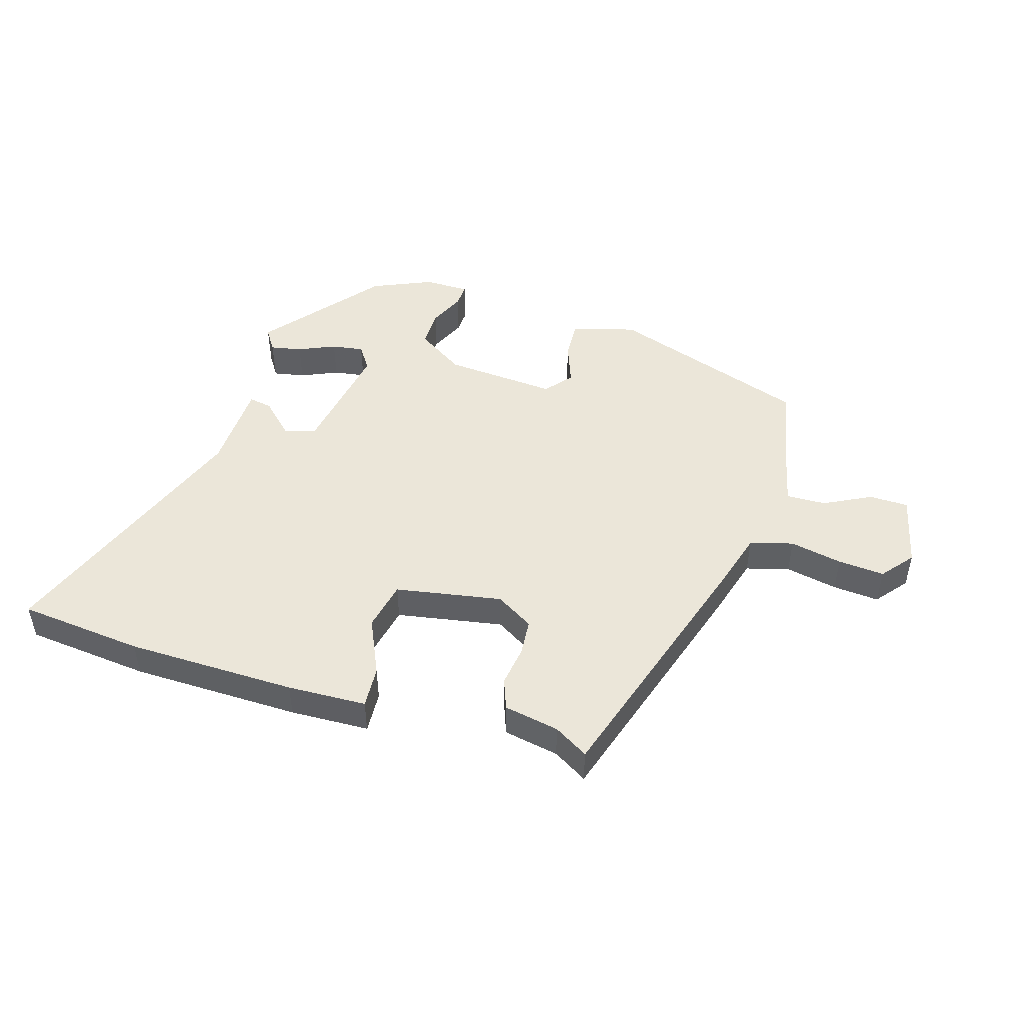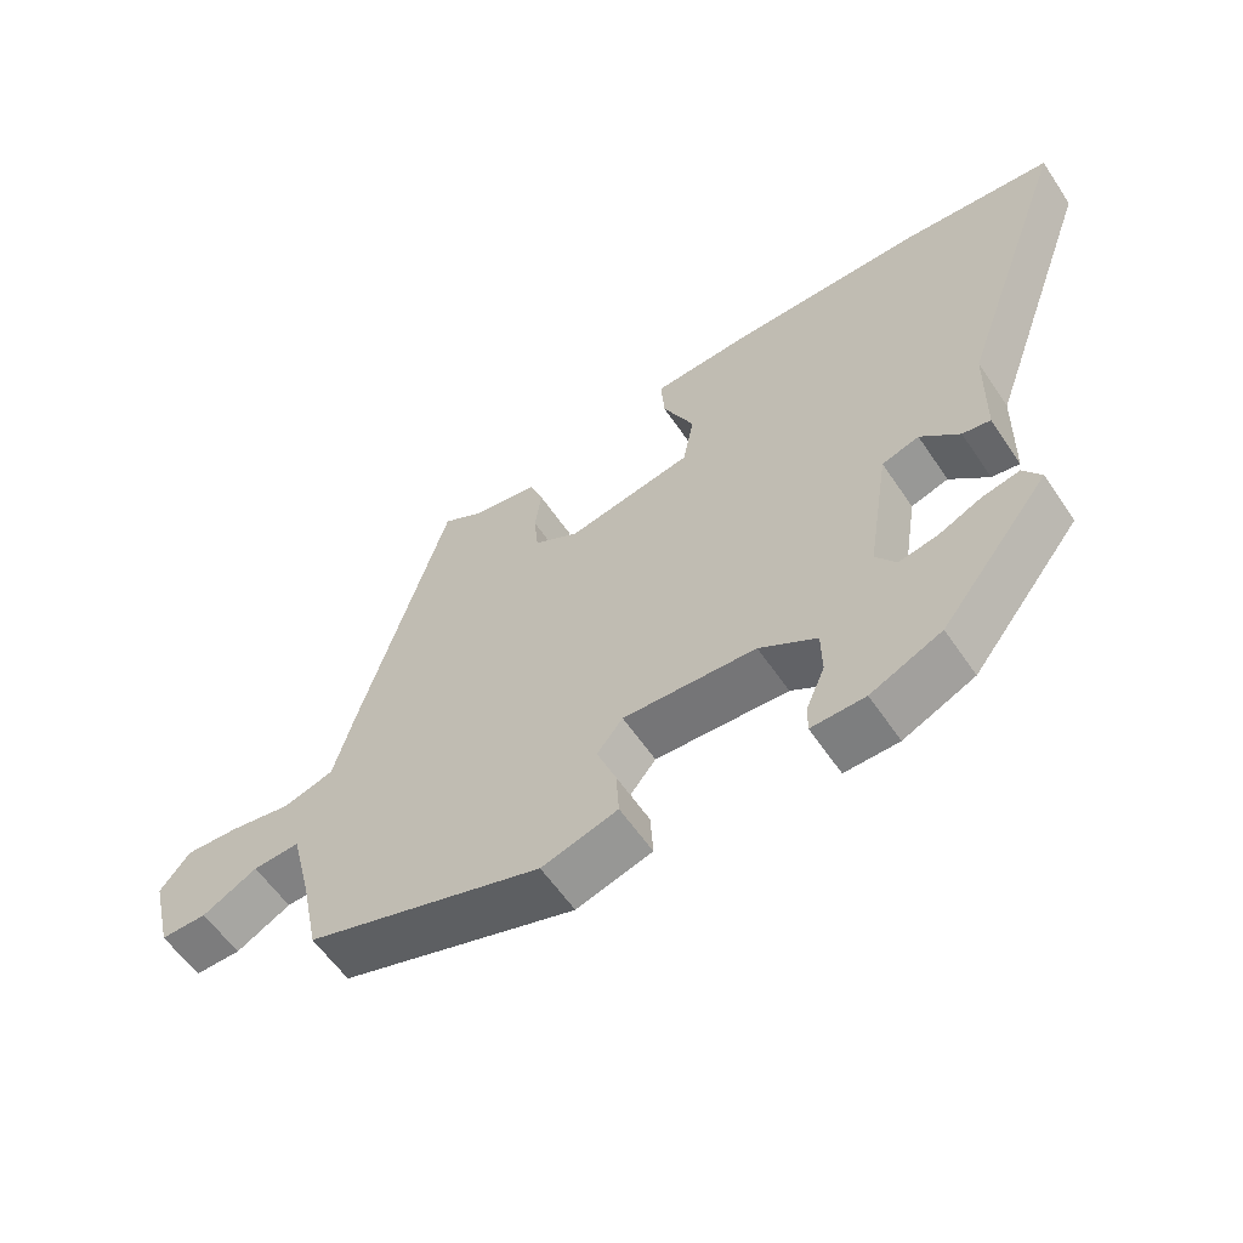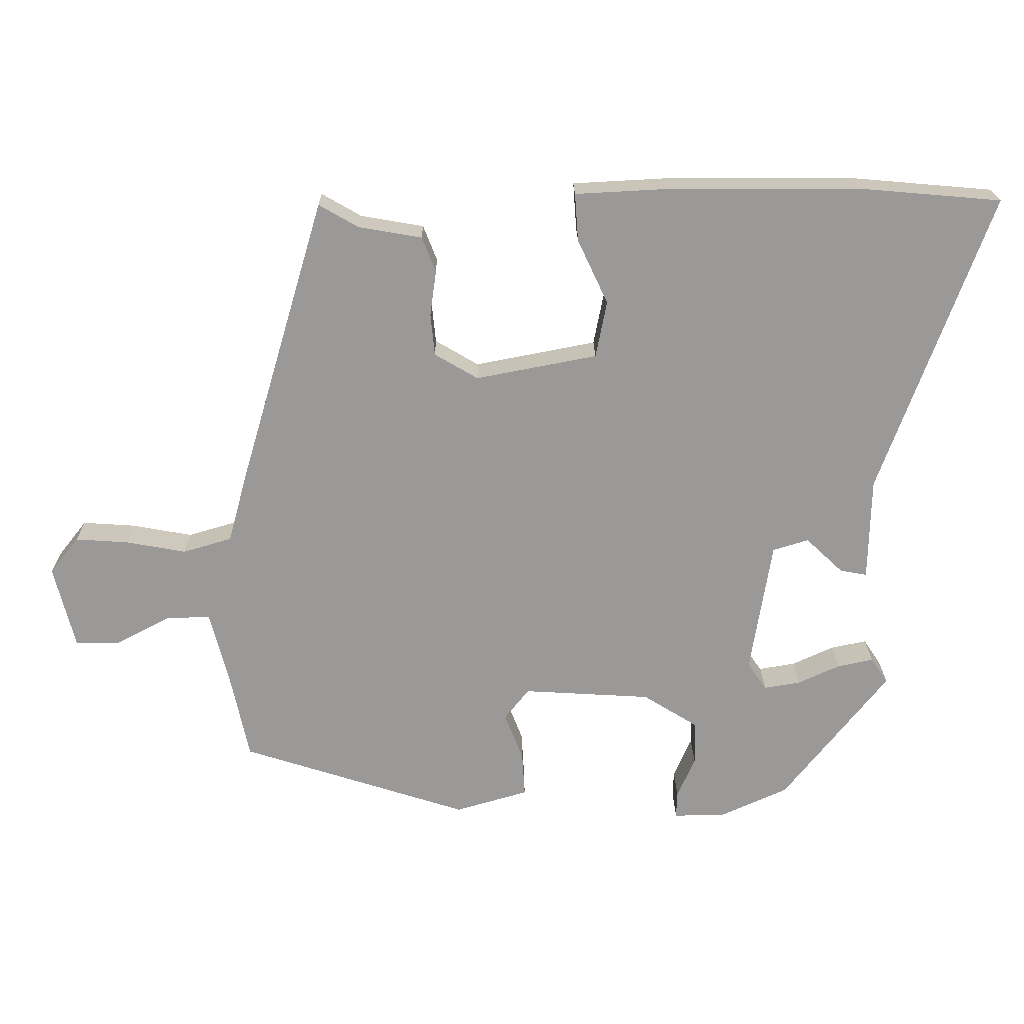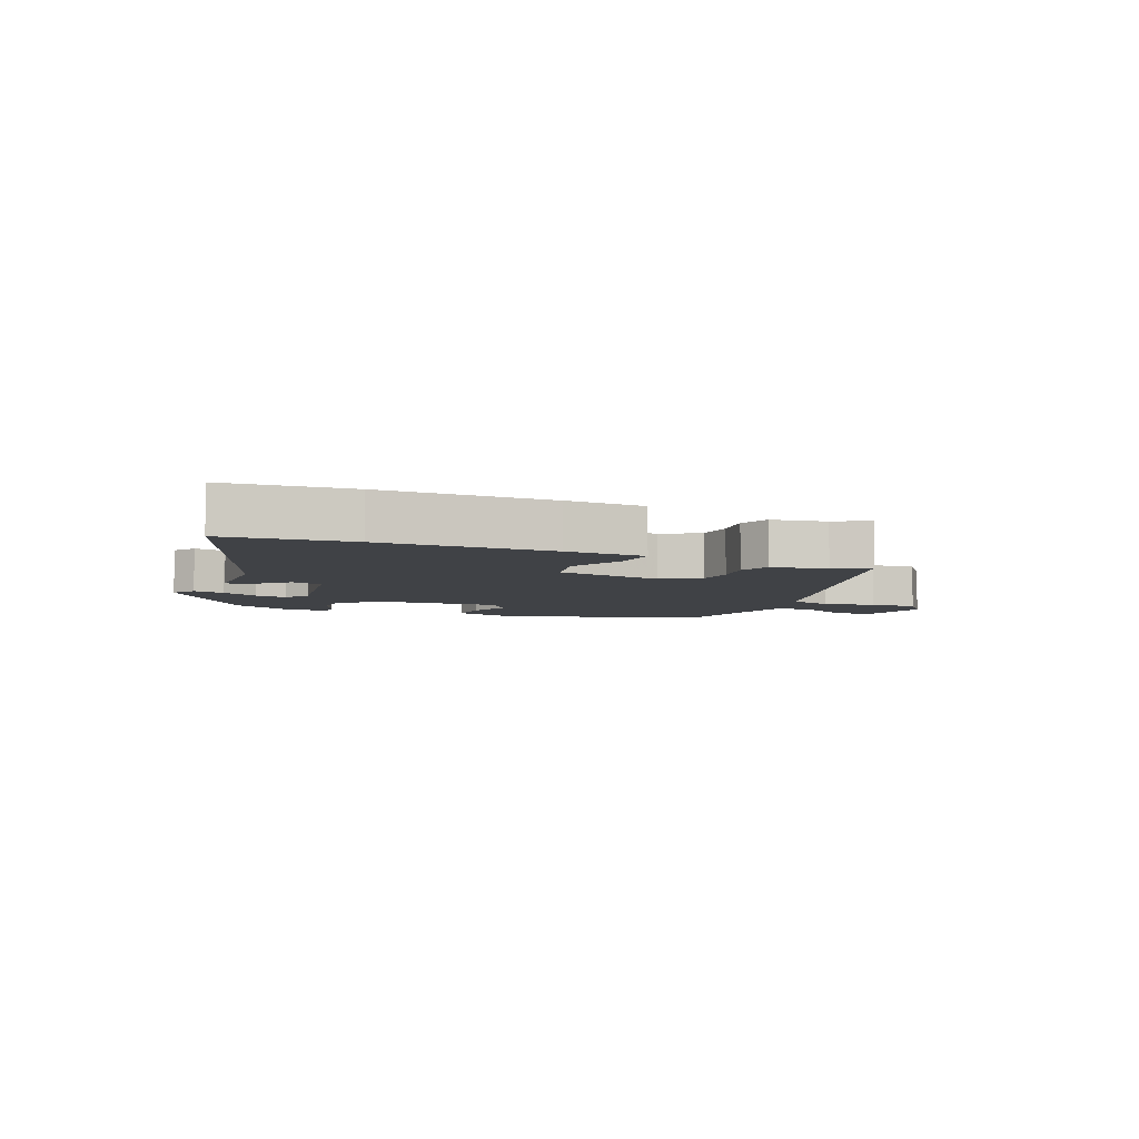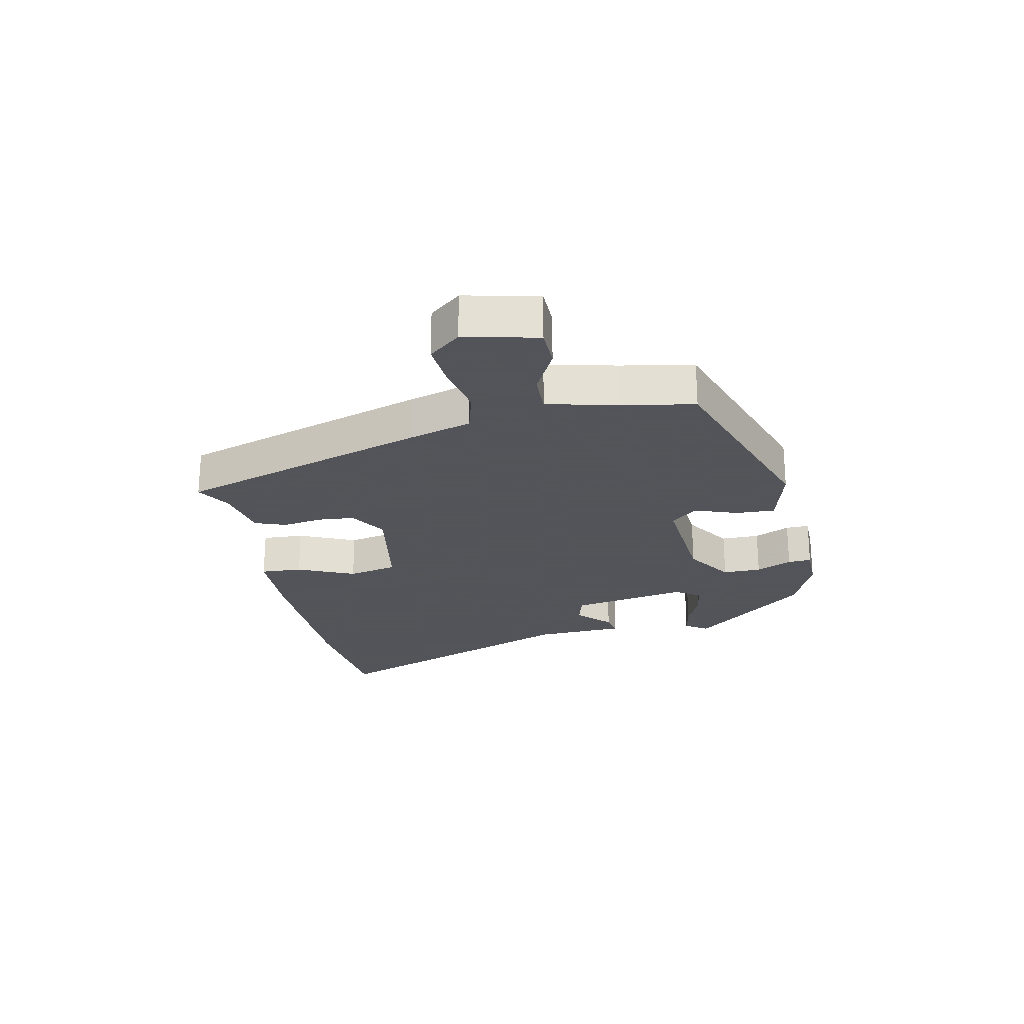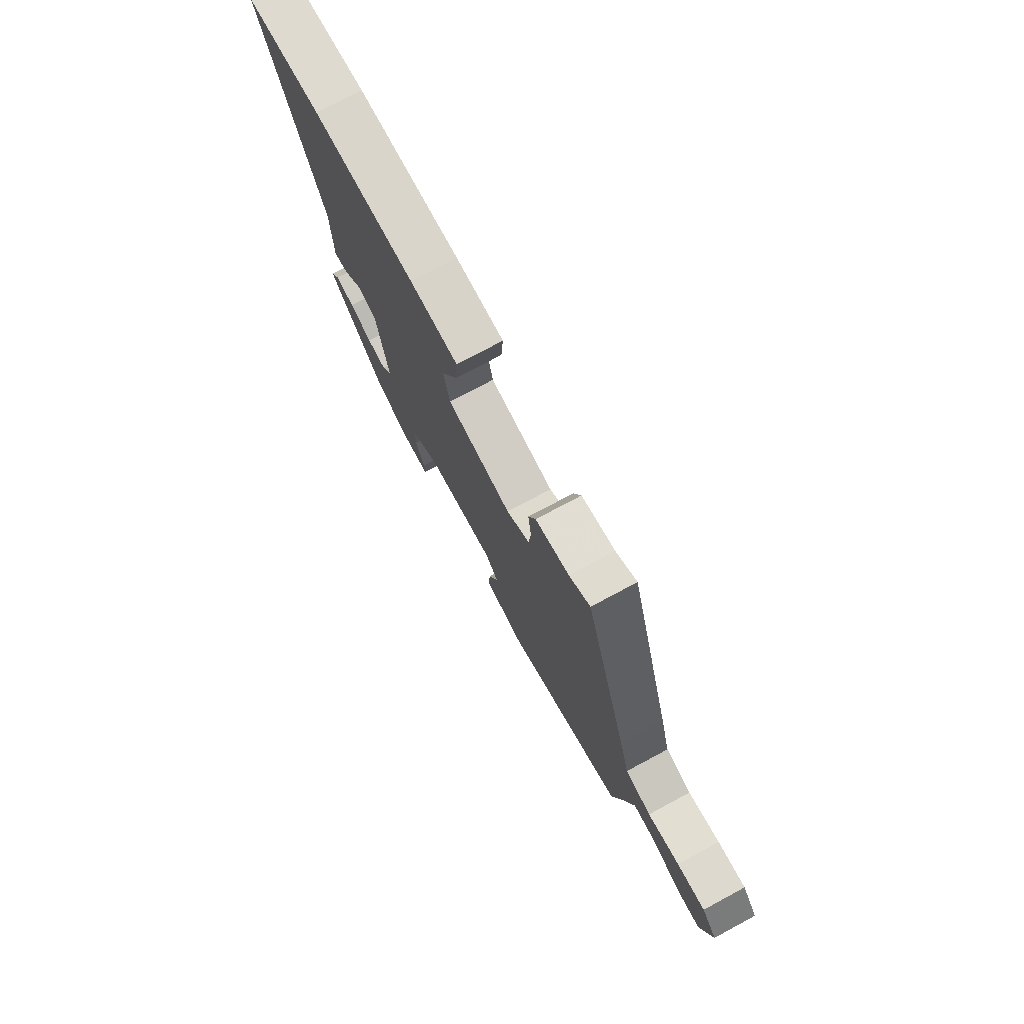
<metadata>
{"format":"obj","ext":"obj","renderer":"f3d","projection":"perspective","resolution":1024,"background":"white","views":[{"elev":48.0,"azim":17.8,"up":"+Y"},{"elev":-58.8,"azim":-146.2,"up":"+Z"},{"elev":21.1,"azim":179.4,"up":"+Z"},{"elev":-6.1,"azim":-22.4,"up":"+Y"},{"elev":-23.9,"azim":102.9,"up":"+Y"},{"elev":74.5,"azim":61.8,"up":"+Z"}]}
</metadata>
<code>
v -0.353 0.07 -0.475
v -0.505 0.07 -0.282
v -0.48 0.07 -0.245
v -0.428 0.07 -0.256
v -0.367 0.07 -0.284
v -0.314 0.07 -0.293
v -0.286 0.07 -0.253
v -0.317 0.07 -0.058
v -0.369 0.07 -0.042
v -0.423 0.07 -0.093
v -0.462 0.07 -0.1
v -0.465 0.07 0.05
v -0.624 0.07 0.489
v -0.417 0.07 0.507
v -0.136 0.07 0.507
v -0.005 0.07 0.5
v -0.01 0.07 0.431
v -0.054 0.07 0.337
v -0.038 0.07 0.255
v 0.138 0.07 0.221
v 0.201 0.07 0.258
v 0.207 0.07 0.319
v 0.198 0.07 0.385
v 0.218 0.07 0.436
v 0.31 0.07 0.452
v 0.367 0.07 0.485
v 0.49 0.07 0.07
v 0.519 0.07 -0.036
v 0.59 0.07 -0.057
v 0.677 0.07 -0.041
v 0.754 0.07 -0.036
v 0.796 0.07 -0.089
v 0.766 0.07 -0.21
v 0.701 0.07 -0.21
v 0.624 0.07 -0.169
v 0.558 0.07 -0.166
v 0.529 0.07 -0.282
v 0.504 0.07 -0.401
v 0.172 0.07 -0.508
v 0.066 0.07 -0.477
v 0.07 0.07 -0.412
v 0.097 0.07 -0.342
v 0.061 0.07 -0.297
v -0.125 0.07 -0.308
v -0.205 0.07 -0.358
v -0.206 0.07 -0.422
v -0.18 0.07 -0.482
v -0.179 0.07 -0.521
v -0.254 0.07 -0.52
v -0.353 0 -0.475
v -0.505 0 -0.282
v -0.48 0 -0.245
v -0.428 0 -0.256
v -0.367 0 -0.284
v -0.314 0 -0.293
v -0.286 0 -0.253
v -0.317 0 -0.058
v -0.369 0 -0.042
v -0.423 0 -0.093
v -0.462 0 -0.1
v -0.465 0 0.05
v -0.624 0 0.489
v -0.417 0 0.507
v -0.136 0 0.507
v -0.005 0 0.5
v -0.01 0 0.431
v -0.054 0 0.337
v -0.038 0 0.255
v 0.138 0 0.221
v 0.201 0 0.258
v 0.207 0 0.319
v 0.198 0 0.385
v 0.218 0 0.436
v 0.31 0 0.452
v 0.367 0 0.485
v 0.49 0 0.07
v 0.519 0 -0.036
v 0.59 0 -0.057
v 0.677 0 -0.041
v 0.754 0 -0.036
v 0.796 0 -0.089
v 0.766 0 -0.21
v 0.701 0 -0.21
v 0.624 0 -0.169
v 0.558 0 -0.166
v 0.529 0 -0.282
v 0.504 0 -0.401
v 0.172 0 -0.508
v 0.066 0 -0.477
v 0.07 0 -0.412
v 0.097 0 -0.342
v 0.061 0 -0.297
v -0.125 0 -0.308
v -0.205 0 -0.358
v -0.206 0 -0.422
v -0.18 0 -0.482
v -0.179 0 -0.521
v -0.254 0 -0.52
f 3 4 5
f 2 3 5
f 1 2 5
f 49 1 5
f 48 49 5
f 47 48 5
f 46 47 5
f 45 46 5 6
f 44 45 6 7
f 43 44 7 8
f 40 41 42
f 39 40 42
f 38 39 42
f 37 38 42
f 36 37 42 43
f 33 34 35
f 32 33 35
f 31 32 35
f 30 31 35
f 29 30 35
f 28 29 35 36
f 25 26 27 28
f 25 28 36
f 24 25 36
f 23 24 36
f 22 23 36
f 21 22 36
f 36 43 8
f 21 36 8
f 20 21 8
f 16 17 18
f 15 16 18
f 14 15 18
f 13 14 18
f 12 13 18
f 11 12 18
f 10 11 18
f 9 10 18
f 9 18 19
f 8 9 19 20
f 54 53 52
f 54 52 51
f 54 51 50
f 54 50 98
f 54 98 97
f 54 97 96
f 54 96 95
f 55 54 95 94
f 56 55 94 93
f 57 56 93 92
f 91 90 89
f 91 89 88
f 91 88 87
f 91 87 86
f 92 91 86 85
f 84 83 82
f 84 82 81
f 84 81 80
f 84 80 79
f 84 79 78
f 85 84 78 77
f 77 76 75 74
f 85 77 74
f 85 74 73
f 85 73 72
f 85 72 71
f 85 71 70
f 57 92 85
f 57 85 70
f 57 70 69
f 67 66 65
f 67 65 64
f 67 64 63
f 67 63 62
f 67 62 61
f 67 61 60
f 67 60 59
f 67 59 58
f 68 67 58
f 69 68 58 57
f 1 50 51 2
f 2 51 52 3
f 3 52 53 4
f 4 53 54 5
f 5 54 55 6
f 6 55 56 7
f 7 56 57 8
f 8 57 58 9
f 9 58 59 10
f 10 59 60 11
f 11 60 61 12
f 12 61 62 13
f 13 62 63 14
f 14 63 64 15
f 15 64 65 16
f 16 65 66 17
f 17 66 67 18
f 18 67 68 19
f 19 68 69 20
f 20 69 70 21
f 21 70 71 22
f 22 71 72 23
f 23 72 73 24
f 24 73 74 25
f 25 74 75 26
f 26 75 76 27
f 27 76 77 28
f 28 77 78 29
f 29 78 79 30
f 30 79 80 31
f 31 80 81 32
f 32 81 82 33
f 33 82 83 34
f 34 83 84 35
f 35 84 85 36
f 36 85 86 37
f 37 86 87 38
f 38 87 88 39
f 39 88 89 40
f 40 89 90 41
f 41 90 91 42
f 42 91 92 43
f 43 92 93 44
f 44 93 94 45
f 45 94 95 46
f 46 95 96 47
f 47 96 97 48
f 48 97 98 49
f 49 98 50 1

</code>
